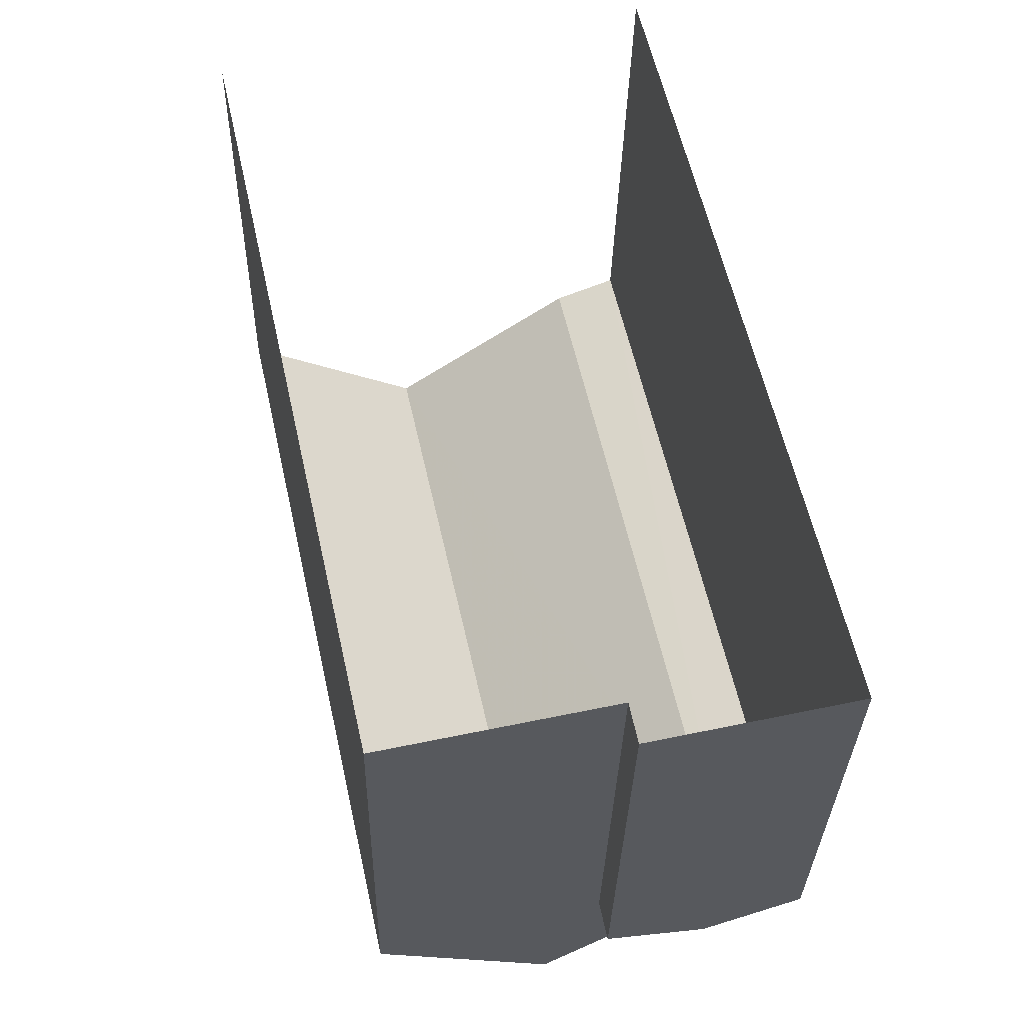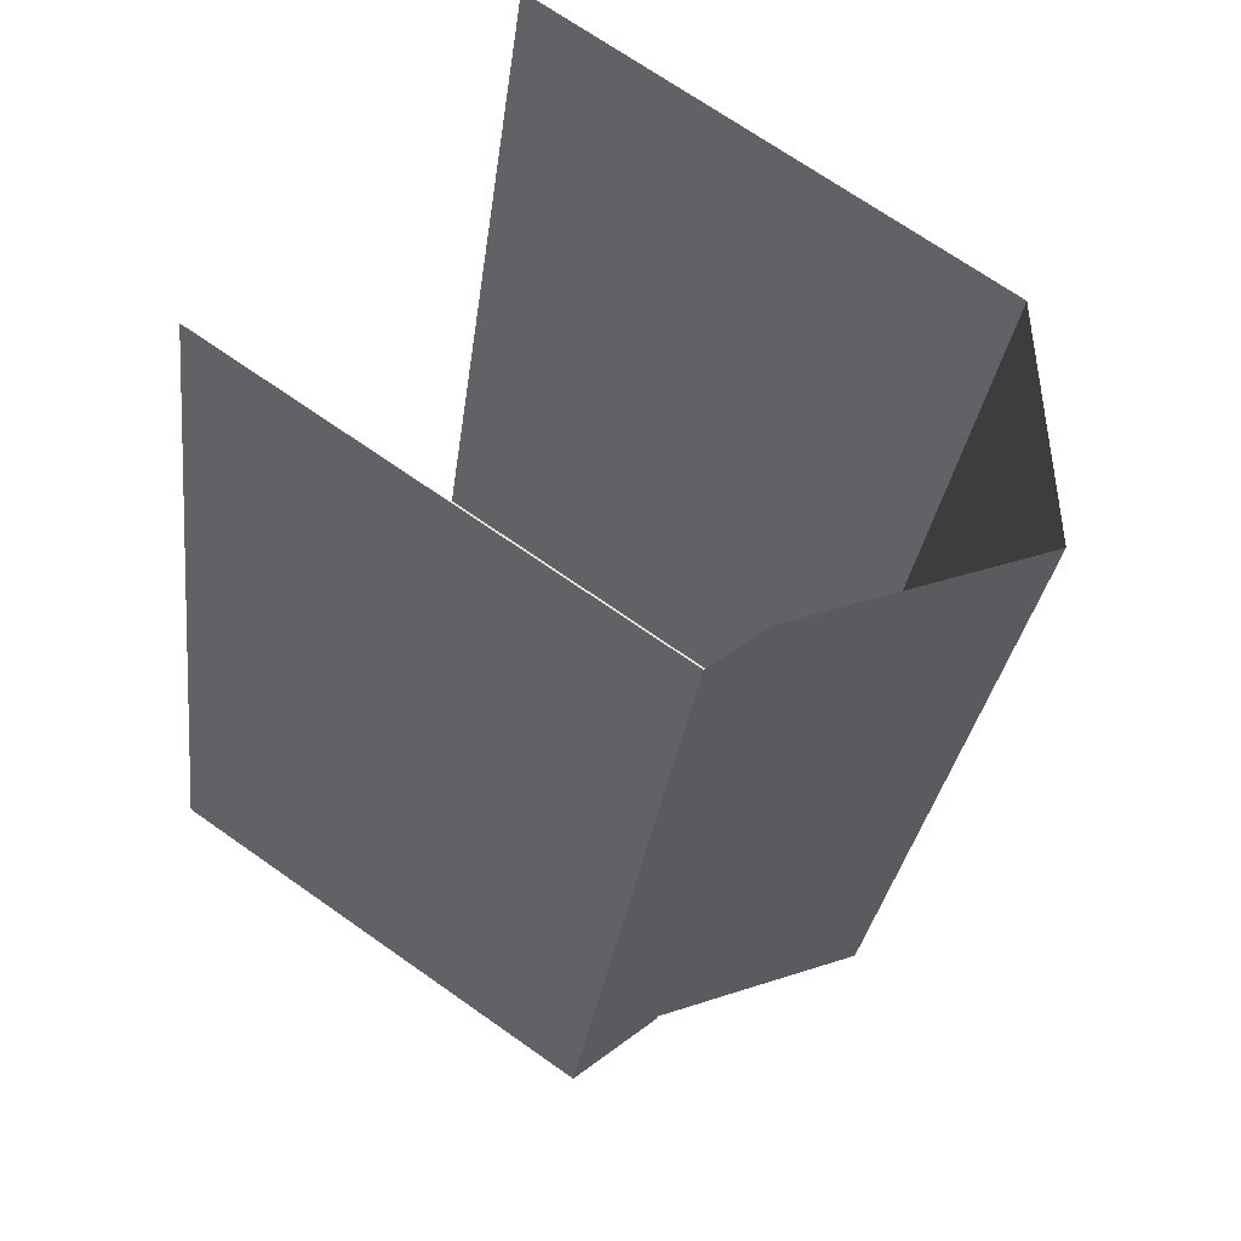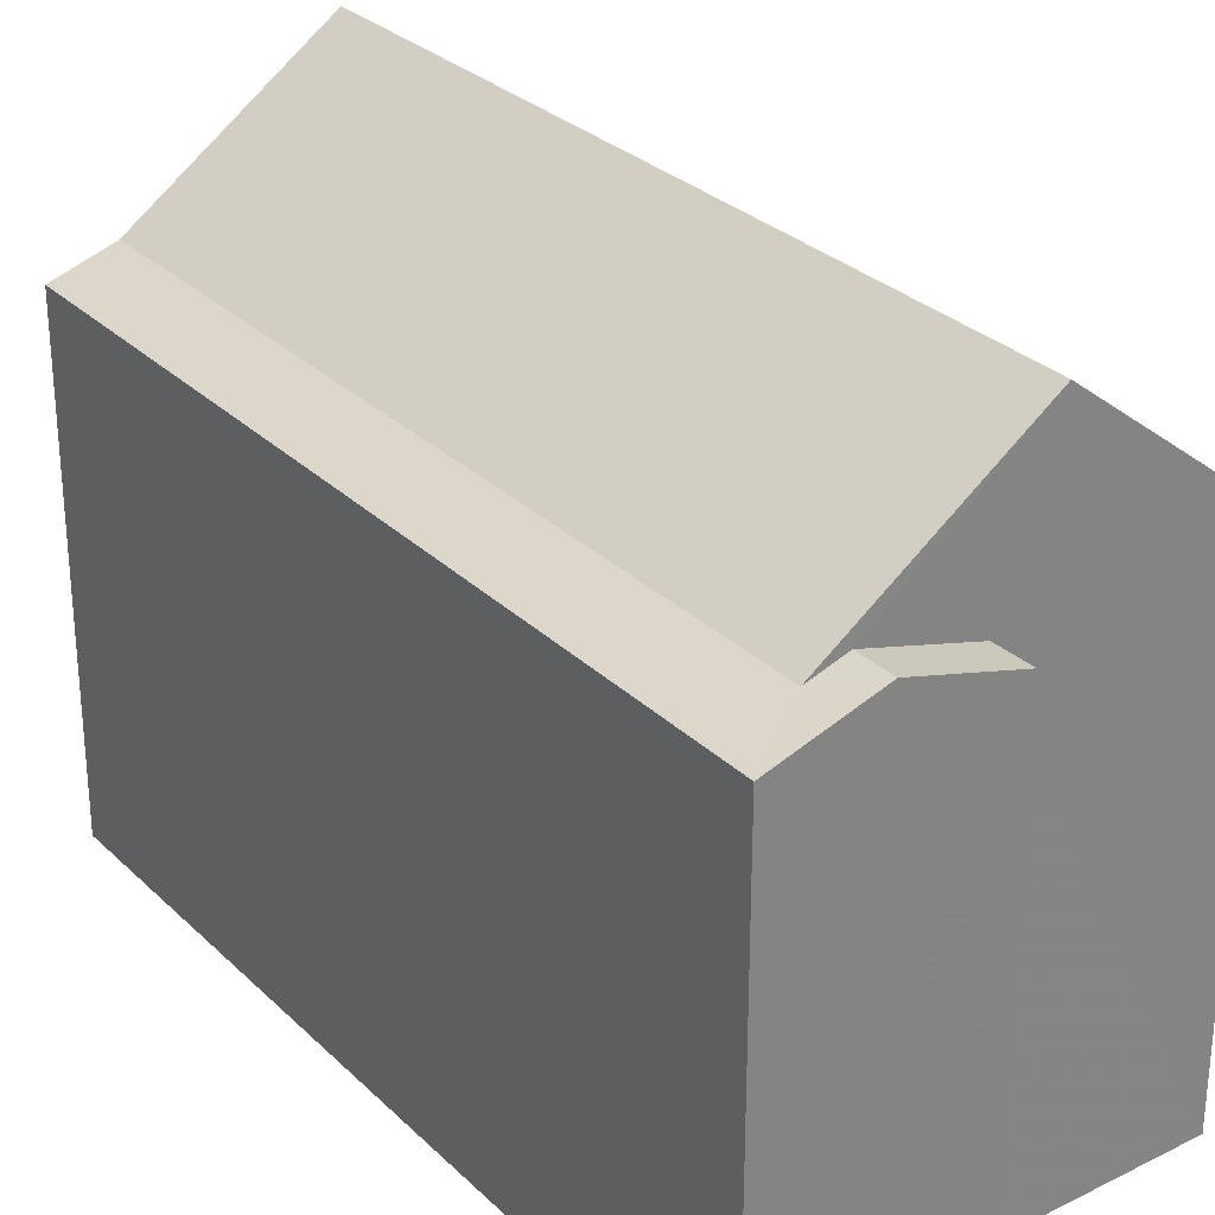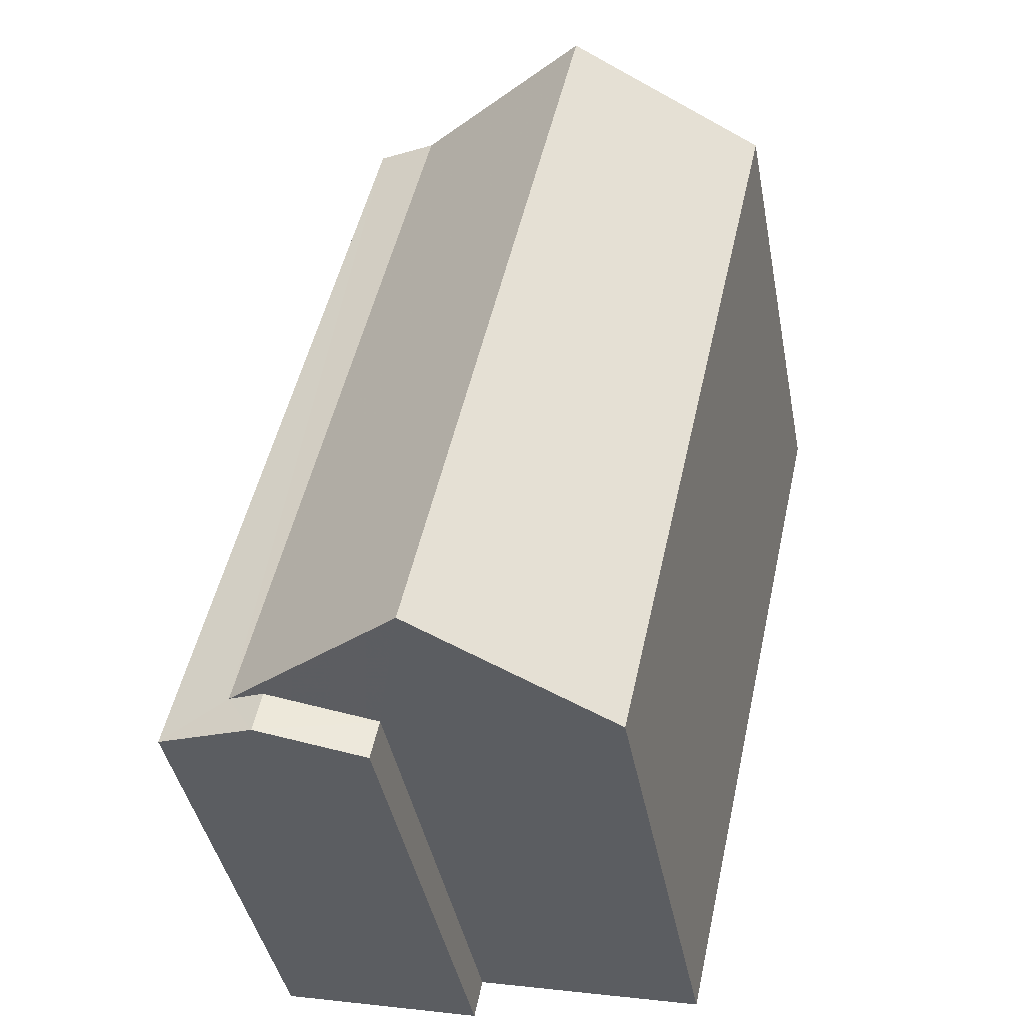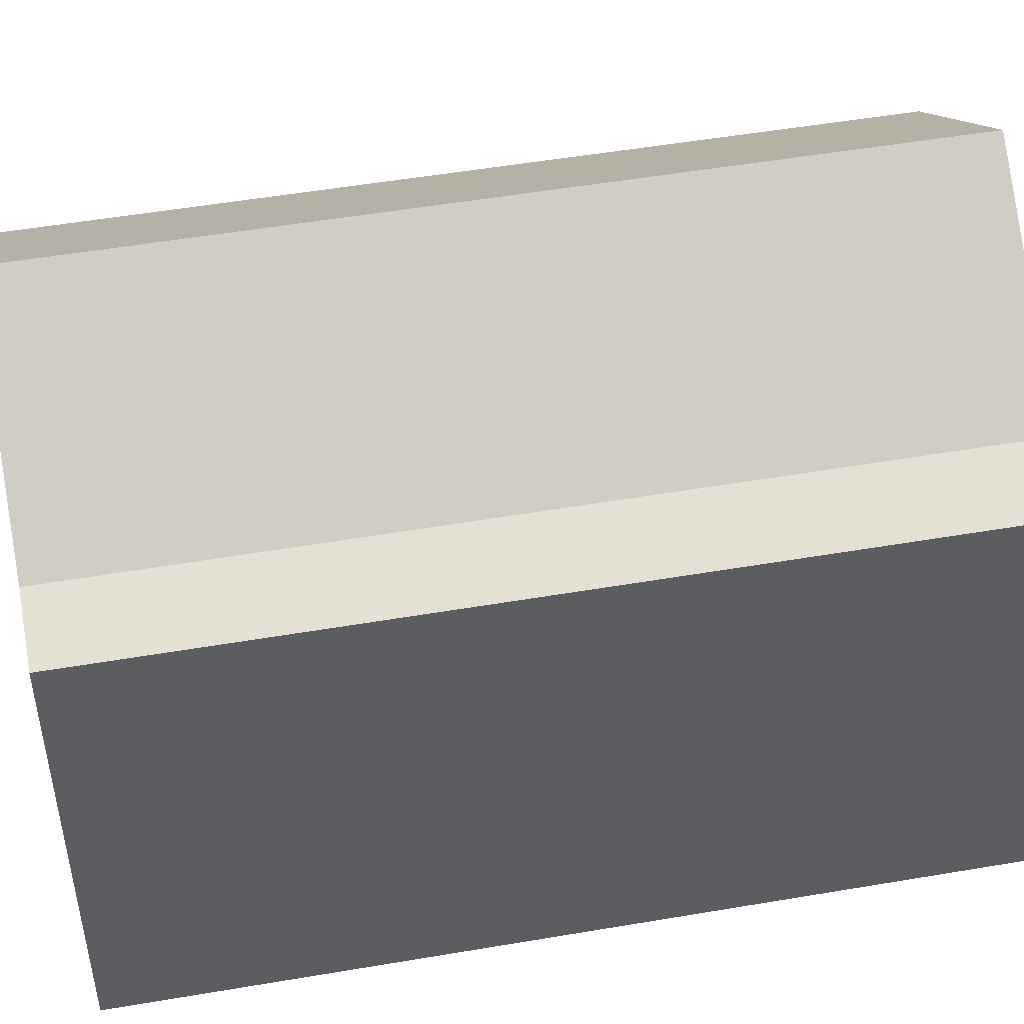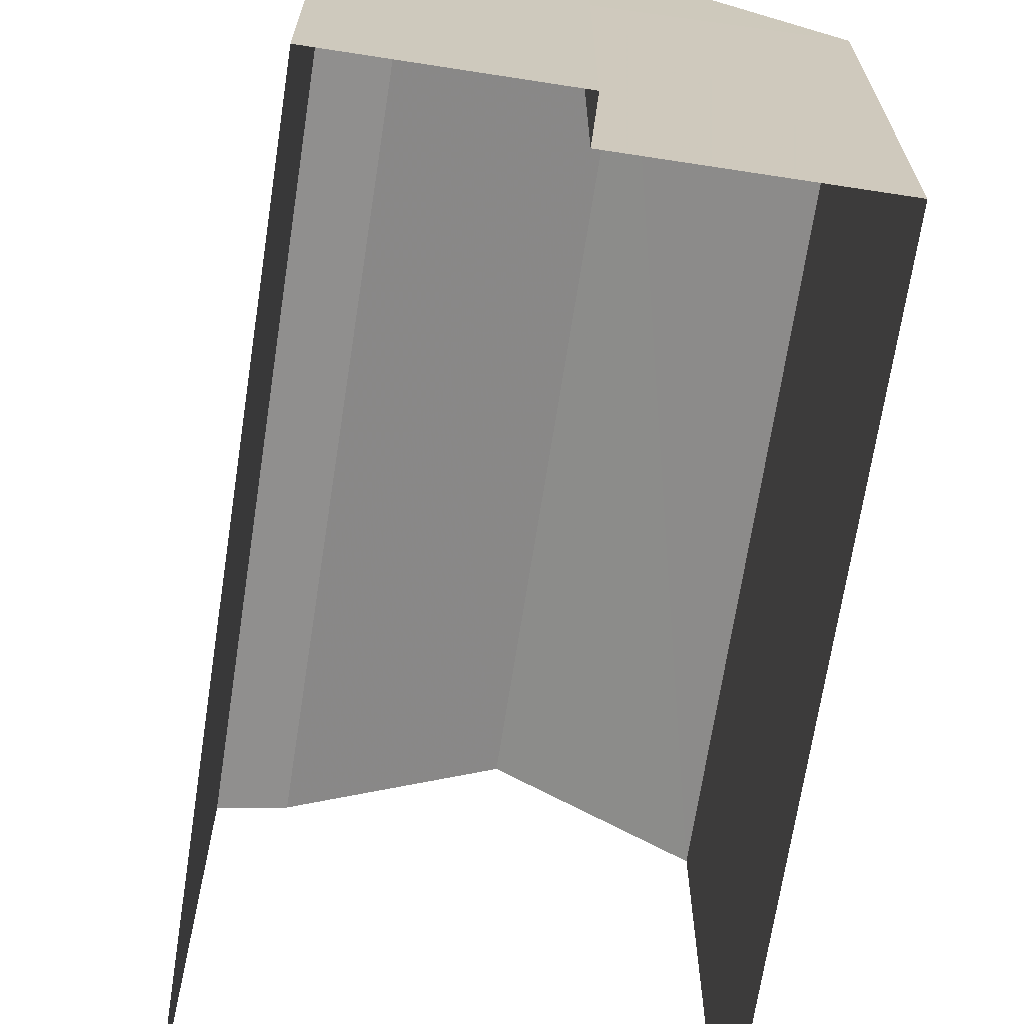
<metadata>
{"format":"obj","ext":"obj","renderer":"f3d","projection":"perspective","resolution":1024,"background":"white","views":[{"elev":-31.1,"azim":178.8,"up":"+Y"},{"elev":70.4,"azim":-54.9,"up":"+Y"},{"elev":29.4,"azim":-48.8,"up":"+Z"},{"elev":-42.0,"azim":10.8,"up":"+Y"},{"elev":49.8,"azim":-113.5,"up":"+Z"},{"elev":-68.3,"azim":-21.4,"up":"+Z"}]}
</metadata>
<code>
v -3.111e+05 4.334e+04 2.662
v -3.112e+05 4.334e+04 2.661
v -3.111e+05 4.336e+04 2.676
v -3.112e+05 4.336e+04 2.675
v -3.112e+05 4.334e+04 2.66
v -3.112e+05 4.334e+04 2.661
v -3.111e+05 4.334e+04 18.24
v -3.111e+05 4.336e+04 14.82
v -3.111e+05 4.336e+04 18.25
v -3.111e+05 4.334e+04 14.8
v -3.112e+05 4.334e+04 14.84
v -3.111e+05 4.336e+04 14.86
v -3.112e+05 4.334e+04 14.36
v -3.112e+05 4.334e+04 15.13
v -3.112e+05 4.334e+04 14.36
v -3.112e+05 4.334e+04 15.13
v -3.112e+05 4.334e+04 14.36
v -3.112e+05 4.336e+04 14.38
f 1 2 3
f 3 2 4
f 4 2 5
f 2 6 5
f 12 3 4
f 4 18 12
f 12 8 3
f 9 8 12
f 7 8 9
f 7 10 8
f 11 9 12
f 11 7 9
f 13 14 15
f 13 16 14
f 14 16 11
f 14 11 17
f 11 18 17
f 11 12 18
f 8 1 3
f 8 10 1
f 17 5 15
f 17 15 14
f 5 6 15
f 13 15 6
f 2 13 6
f 18 4 5
f 17 18 5
f 2 1 13
f 11 16 7
f 16 13 7
f 7 13 10
f 13 1 10

</code>
